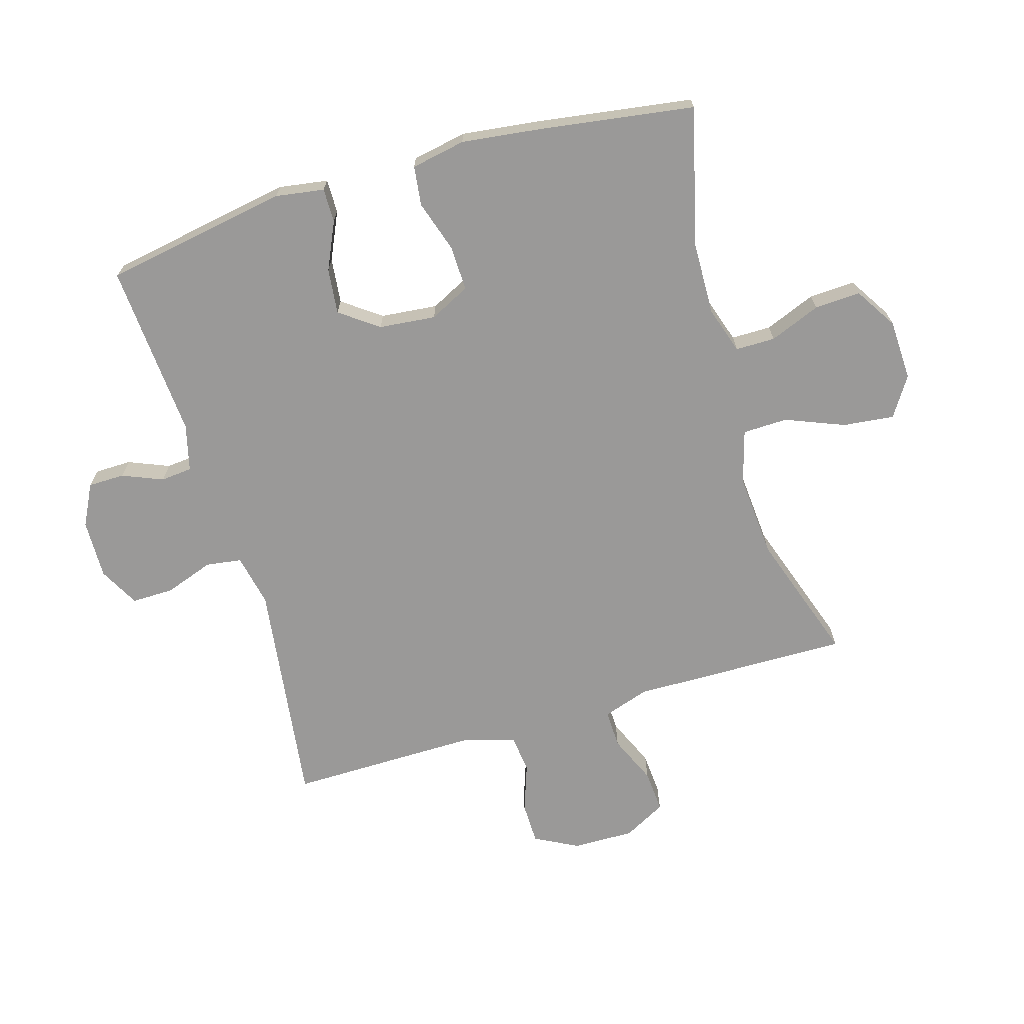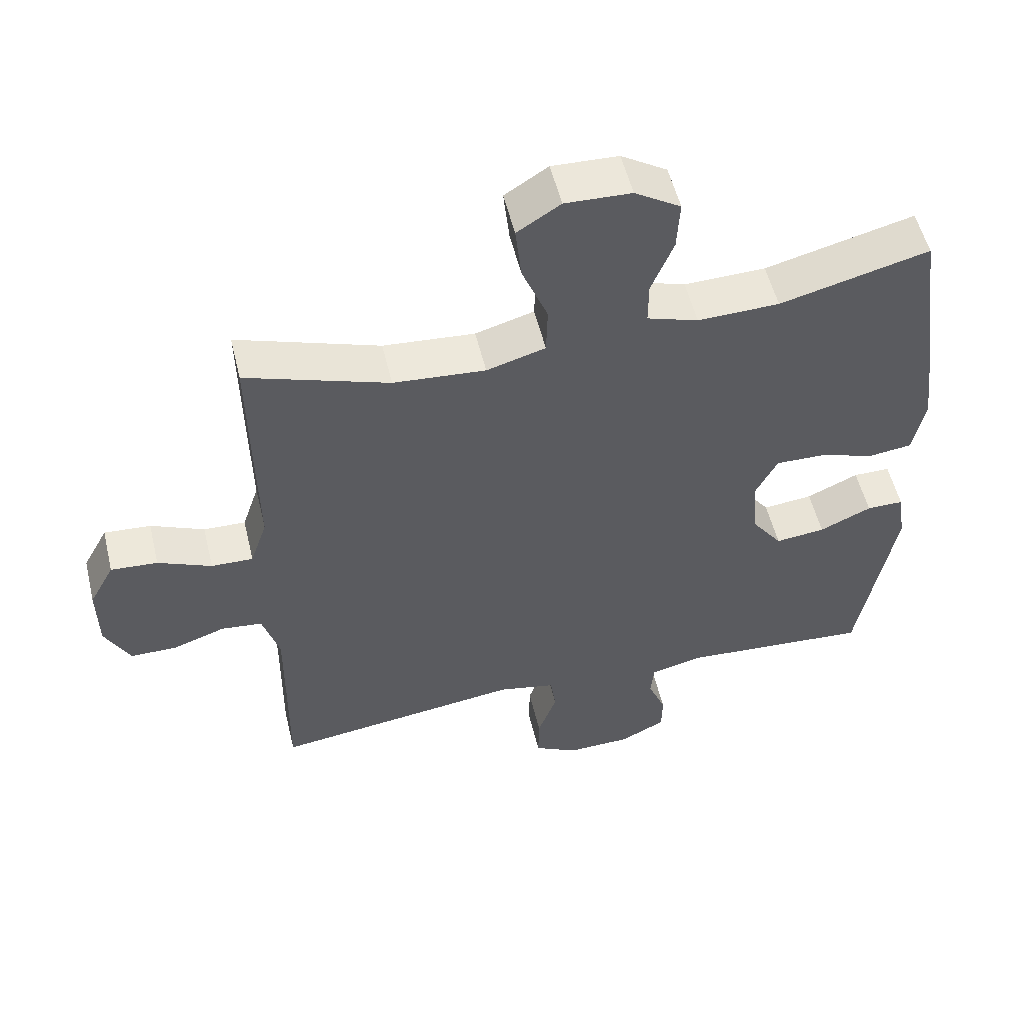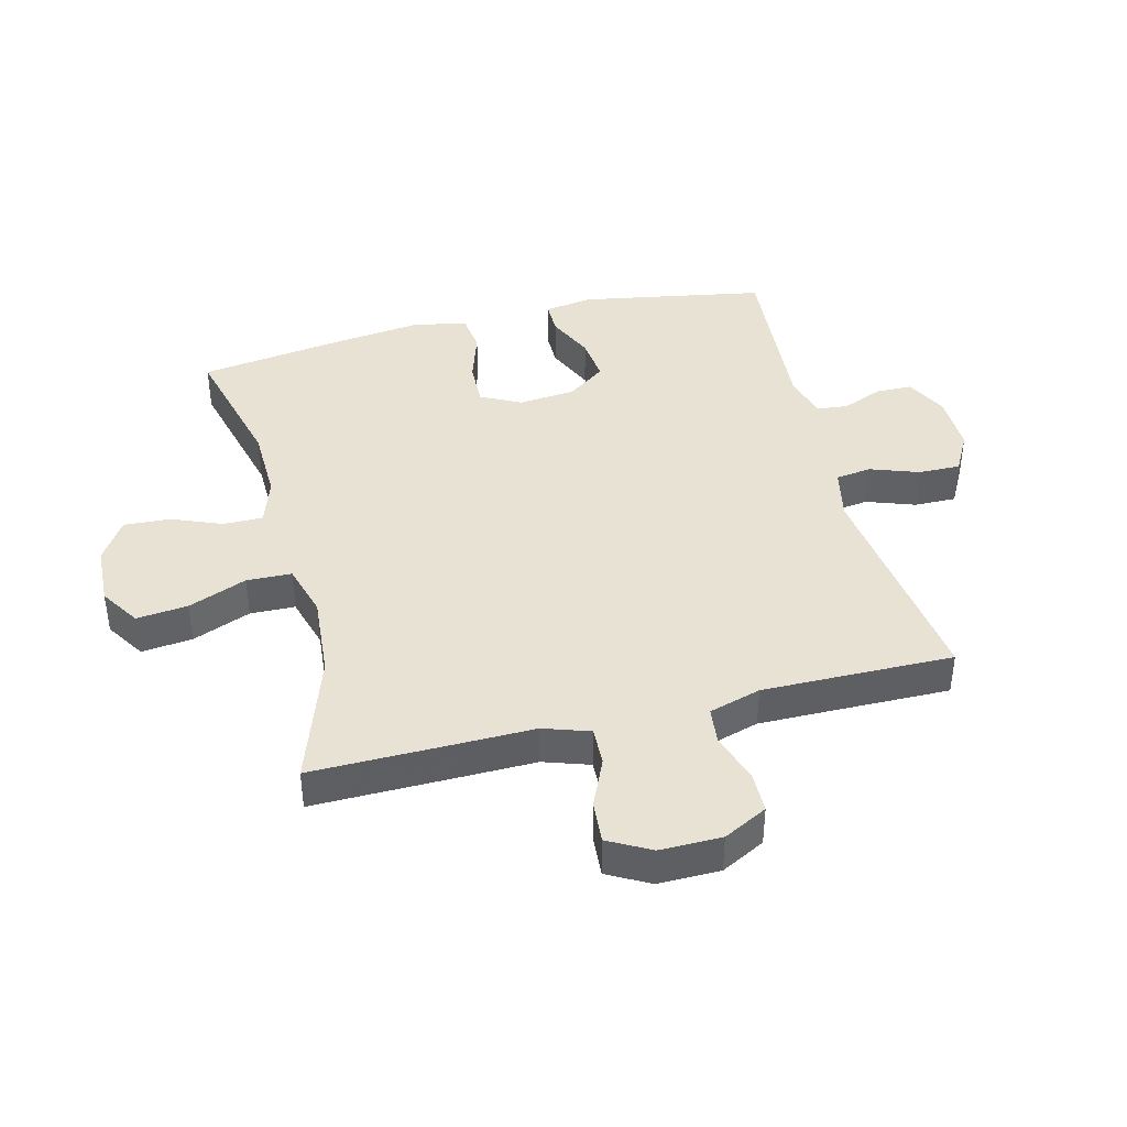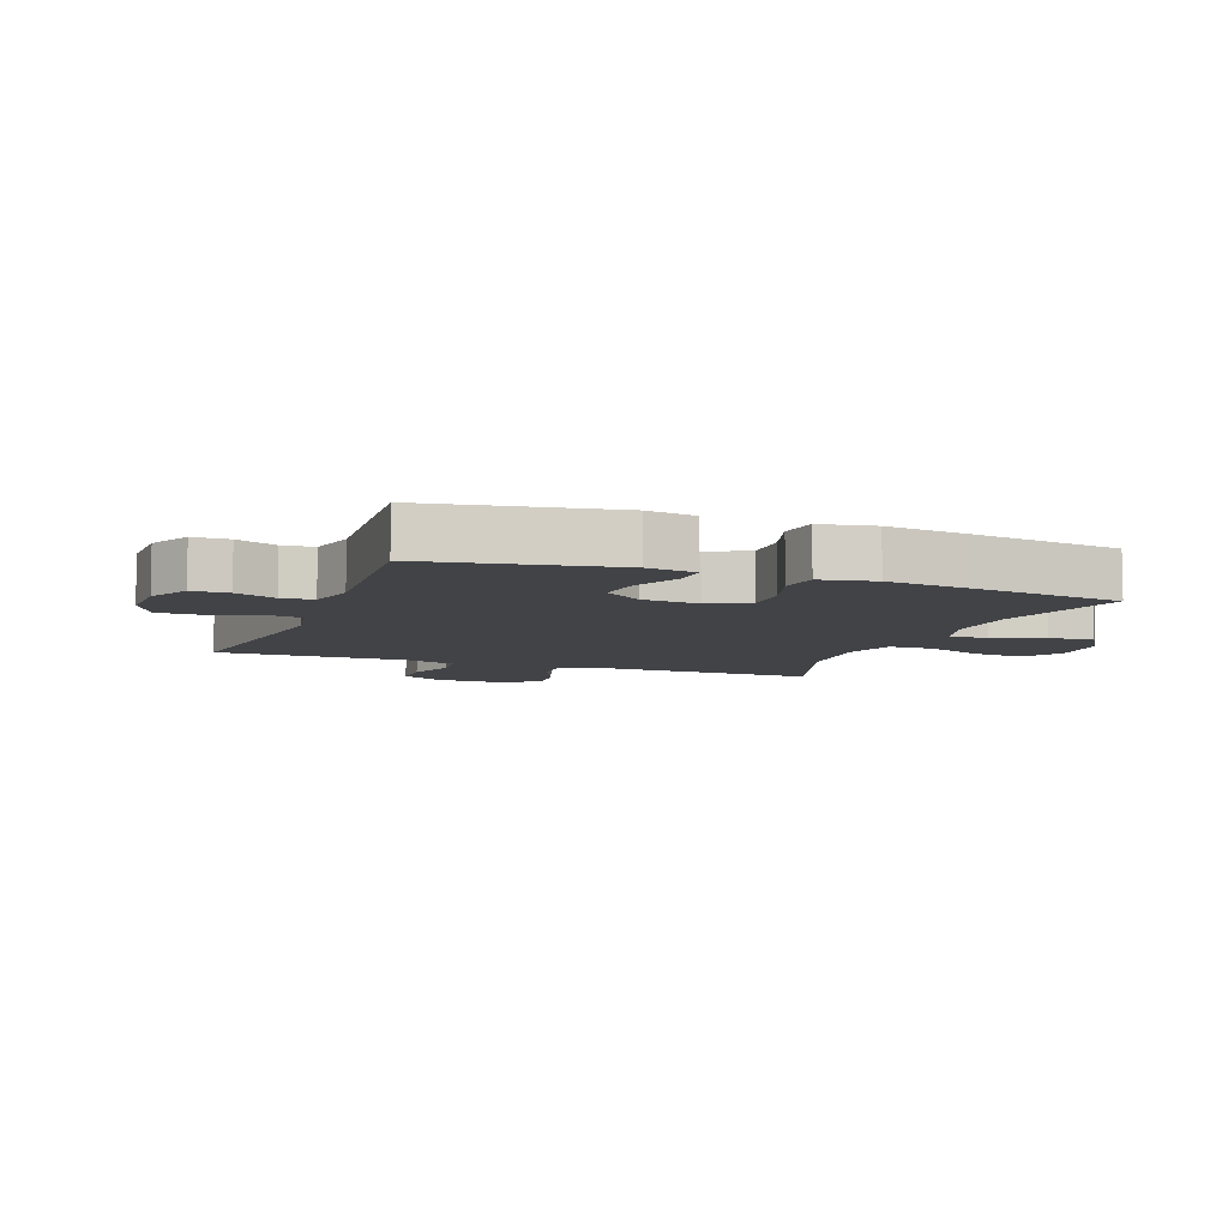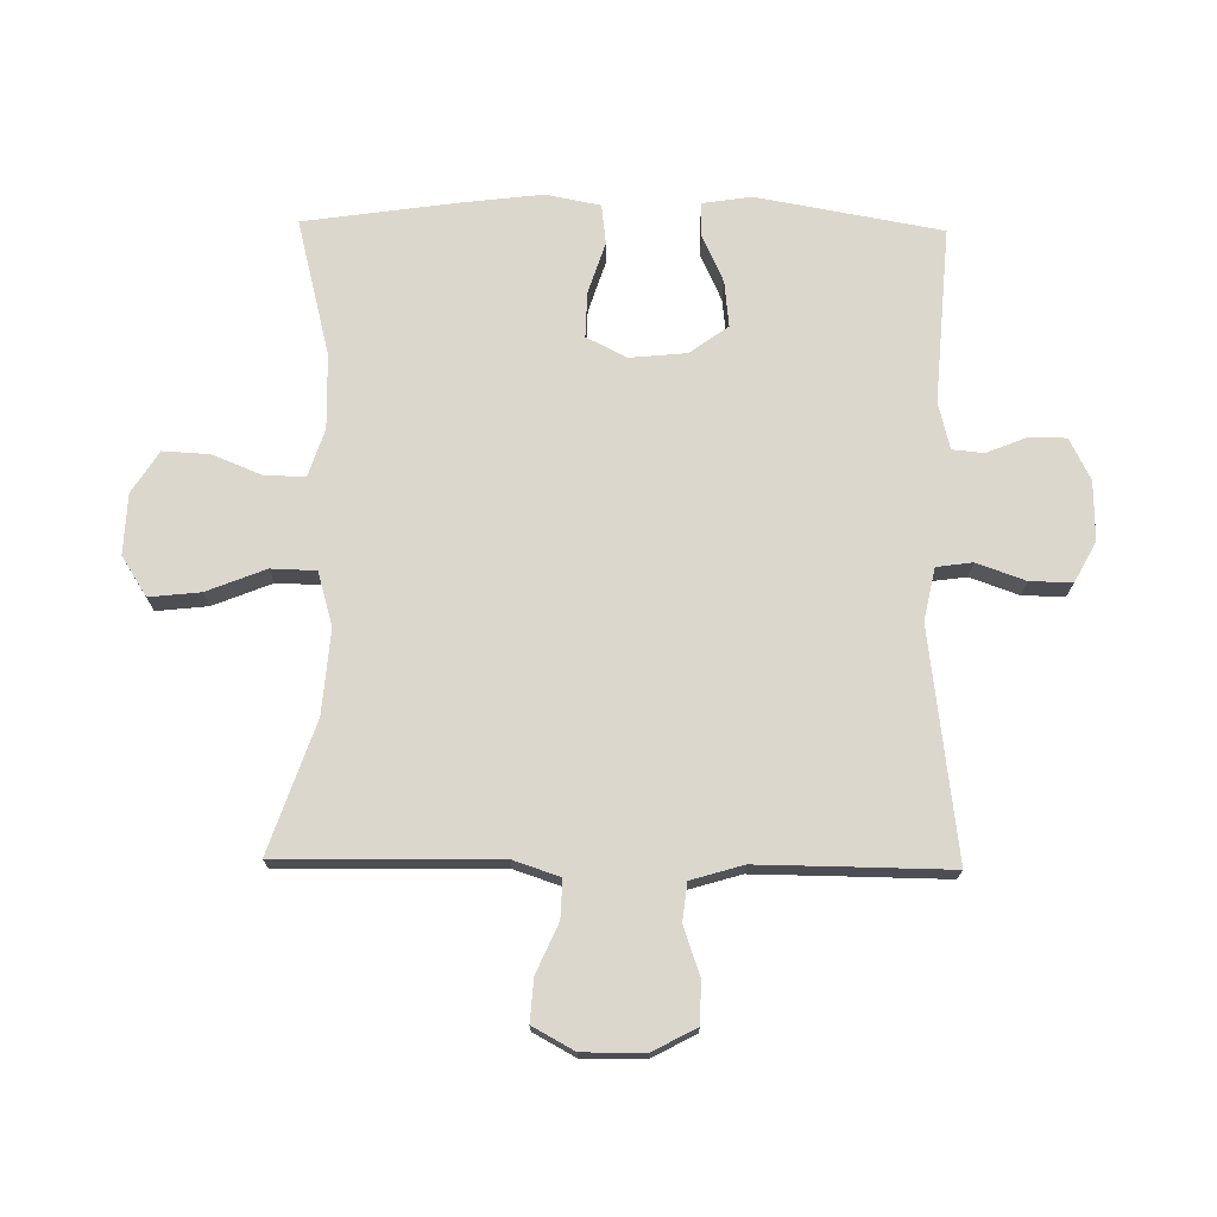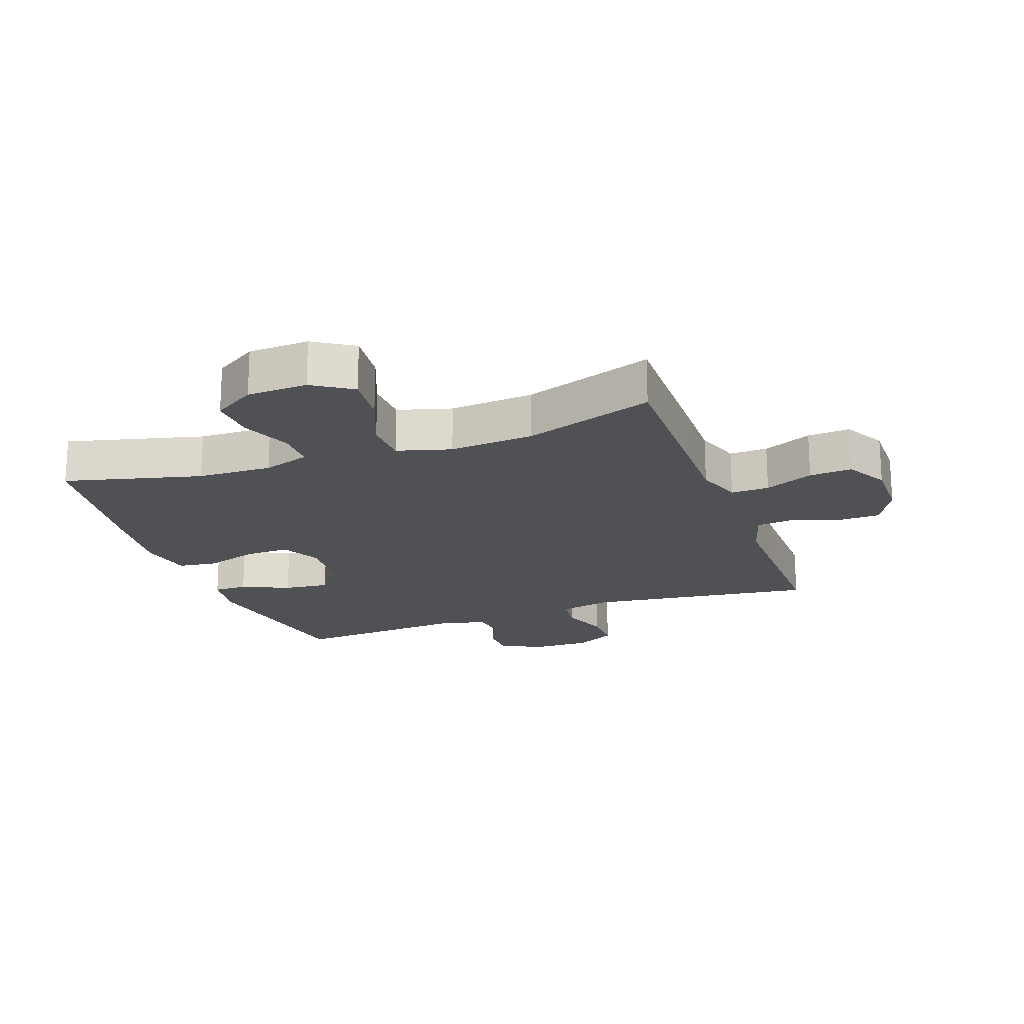
<metadata>
{"format":"obj","ext":"obj","renderer":"f3d","projection":"perspective","resolution":1024,"background":"white","views":[{"elev":-69.1,"azim":-73.6,"up":"+Y"},{"elev":54.1,"azim":166.5,"up":"+Z"},{"elev":40.9,"azim":75.9,"up":"+Y"},{"elev":-7.5,"azim":-110.7,"up":"+Y"},{"elev":72.8,"azim":90.9,"up":"+Y"},{"elev":-19.5,"azim":19.9,"up":"+Y"}]}
</metadata>
<code>
v 0.5 0.07 -0.5
v 0.131 0.07 -0.452
v 0.046 0.07 -0.47
v 0.038 0.07 -0.528
v 0.066 0.07 -0.607
v 0.067 0.07 -0.675
v 0.002 0.07 -0.71
v -0.094 0.07 -0.708
v -0.161 0.07 -0.674
v -0.162 0.07 -0.615
v -0.135 0.07 -0.549
v -0.14 0.07 -0.498
v -0.216 0.07 -0.479
v -0.5 0.07 -0.5
v -0.553 0.07 -0.201
v -0.541 0.07 -0.122
v -0.486 0.07 -0.122
v -0.409 0.07 -0.157
v -0.335 0.07 -0.165
v -0.29 0.07 -0.103
v -0.281 0.07 -0.011
v -0.314 0.07 0.054
v -0.387 0.07 0.052
v -0.471 0.07 0.025
v -0.535 0.07 0.033
v -0.552 0.07 0.121
v -0.536 0.07 0.252
v -0.5 0.07 0.5
v -0.279 0.07 0.444
v -0.158 0.07 0.441
v -0.082 0.07 0.466
v -0.082 0.07 0.53
v -0.115 0.07 0.612
v -0.119 0.07 0.687
v -0.051 0.07 0.73
v 0.047 0.07 0.734
v 0.111 0.07 0.693
v 0.102 0.07 0.61
v 0.064 0.07 0.515
v 0.066 0.07 0.442
v 0.153 0.07 0.417
v 0.289 0.07 0.428
v 0.5 0.07 0.5
v 0.497 0.07 0.266
v 0.495 0.07 0.146
v 0.52 0.07 0.071
v 0.582 0.07 0.073
v 0.661 0.07 0.108
v 0.73 0.07 0.113
v 0.767 0.07 0.045
v 0.766 0.07 -0.055
v 0.729 0.07 -0.126
v 0.661 0.07 -0.127
v 0.583 0.07 -0.1
v 0.522 0.07 -0.107
v 0.497 0.07 -0.191
v 0.498 0.07 -0.319
v 0.5 0 -0.5
v 0.131 0 -0.452
v 0.046 0 -0.47
v 0.038 0 -0.528
v 0.066 0 -0.607
v 0.067 0 -0.675
v 0.002 0 -0.71
v -0.094 0 -0.708
v -0.161 0 -0.674
v -0.162 0 -0.615
v -0.135 0 -0.549
v -0.14 0 -0.498
v -0.216 0 -0.479
v -0.5 0 -0.5
v -0.553 0 -0.201
v -0.541 0 -0.122
v -0.486 0 -0.122
v -0.409 0 -0.157
v -0.335 0 -0.165
v -0.29 0 -0.103
v -0.281 0 -0.011
v -0.314 0 0.054
v -0.387 0 0.052
v -0.471 0 0.025
v -0.535 0 0.033
v -0.552 0 0.121
v -0.536 0 0.252
v -0.5 0 0.5
v -0.279 0 0.444
v -0.158 0 0.441
v -0.082 0 0.466
v -0.082 0 0.53
v -0.115 0 0.612
v -0.119 0 0.687
v -0.051 0 0.73
v 0.047 0 0.734
v 0.111 0 0.693
v 0.102 0 0.61
v 0.064 0 0.515
v 0.066 0 0.442
v 0.153 0 0.417
v 0.289 0 0.428
v 0.5 0 0.5
v 0.497 0 0.266
v 0.495 0 0.146
v 0.52 0 0.071
v 0.582 0 0.073
v 0.661 0 0.108
v 0.73 0 0.113
v 0.767 0 0.045
v 0.766 0 -0.055
v 0.729 0 -0.126
v 0.661 0 -0.127
v 0.583 0 -0.1
v 0.522 0 -0.107
v 0.497 0 -0.191
v 0.498 0 -0.319
f 51 52 53 54
f 51 54 55
f 50 51 55
f 47 48 49 50
f 46 47 50 55
f 45 46 55 56
f 42 43 44 45
f 41 42 45 56
f 36 37 38 39
f 36 39 40
f 35 36 40
f 32 33 34 35
f 31 32 35 40
f 30 31 40 41
f 26 27 28 29
f 23 24 25 26
f 22 23 26 29
f 21 22 29 30
f 15 16 17 18
f 13 14 15 18
f 12 13 18 19
f 8 9 10 11
f 8 11 12
f 7 8 12
f 4 5 6 7
f 3 4 7 12
f 2 3 12 19
f 57 1 2 19
f 20 21 30 41
f 41 56 57
f 19 20 41 57
f 111 110 109 108
f 112 111 108
f 112 108 107
f 107 106 105 104
f 112 107 104 103
f 113 112 103 102
f 102 101 100 99
f 113 102 99 98
f 96 95 94 93
f 97 96 93
f 97 93 92
f 92 91 90 89
f 97 92 89 88
f 98 97 88 87
f 86 85 84 83
f 83 82 81 80
f 86 83 80 79
f 87 86 79 78
f 75 74 73 72
f 75 72 71 70
f 76 75 70 69
f 68 67 66 65
f 69 68 65
f 69 65 64
f 64 63 62 61
f 69 64 61 60
f 76 69 60 59
f 76 59 58 114
f 98 87 78 77
f 114 113 98
f 114 98 77 76
f 1 58 59 2
f 2 59 60 3
f 3 60 61 4
f 4 61 62 5
f 5 62 63 6
f 6 63 64 7
f 7 64 65 8
f 8 65 66 9
f 9 66 67 10
f 10 67 68 11
f 11 68 69 12
f 12 69 70 13
f 13 70 71 14
f 14 71 72 15
f 15 72 73 16
f 16 73 74 17
f 17 74 75 18
f 18 75 76 19
f 19 76 77 20
f 20 77 78 21
f 21 78 79 22
f 22 79 80 23
f 23 80 81 24
f 24 81 82 25
f 25 82 83 26
f 26 83 84 27
f 27 84 85 28
f 28 85 86 29
f 29 86 87 30
f 30 87 88 31
f 31 88 89 32
f 32 89 90 33
f 33 90 91 34
f 34 91 92 35
f 35 92 93 36
f 36 93 94 37
f 37 94 95 38
f 38 95 96 39
f 39 96 97 40
f 40 97 98 41
f 41 98 99 42
f 42 99 100 43
f 43 100 101 44
f 44 101 102 45
f 45 102 103 46
f 46 103 104 47
f 47 104 105 48
f 48 105 106 49
f 49 106 107 50
f 50 107 108 51
f 51 108 109 52
f 52 109 110 53
f 53 110 111 54
f 54 111 112 55
f 55 112 113 56
f 56 113 114 57
f 57 114 58 1

</code>
